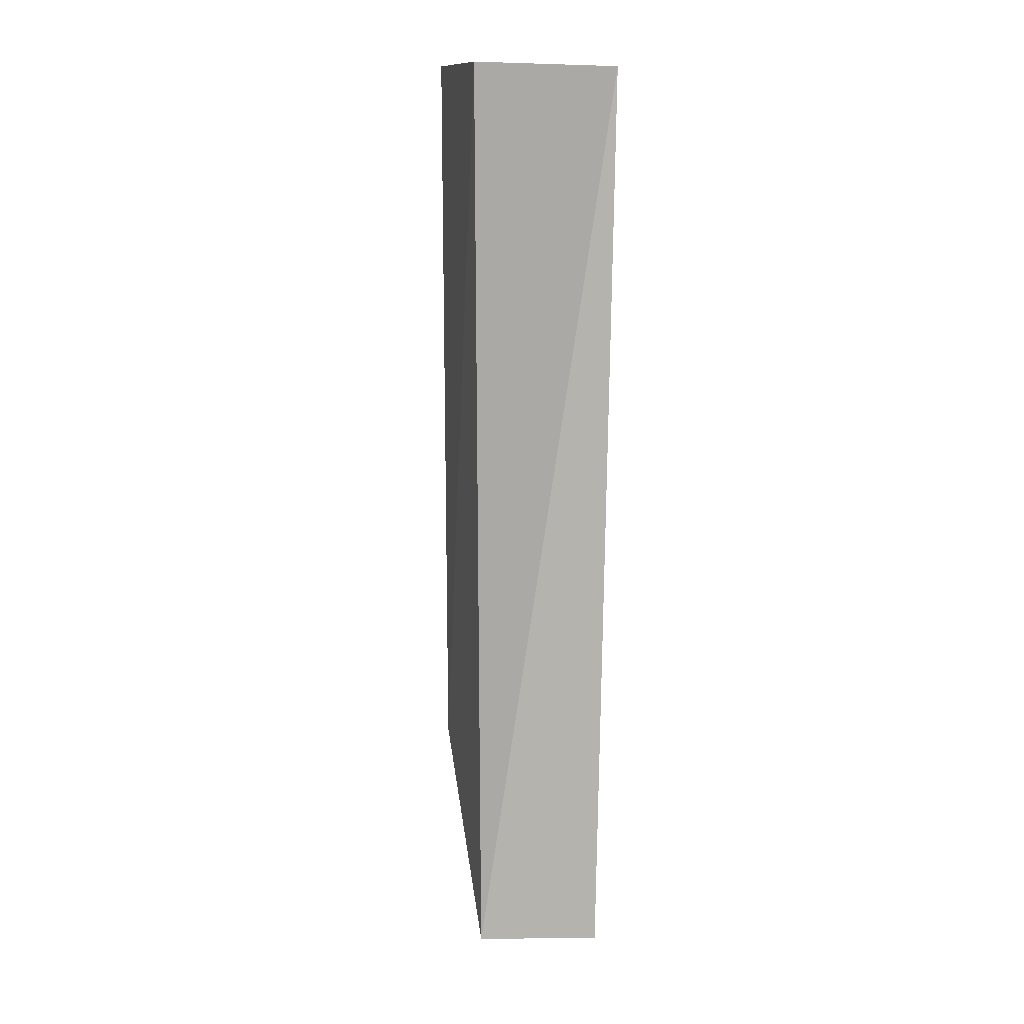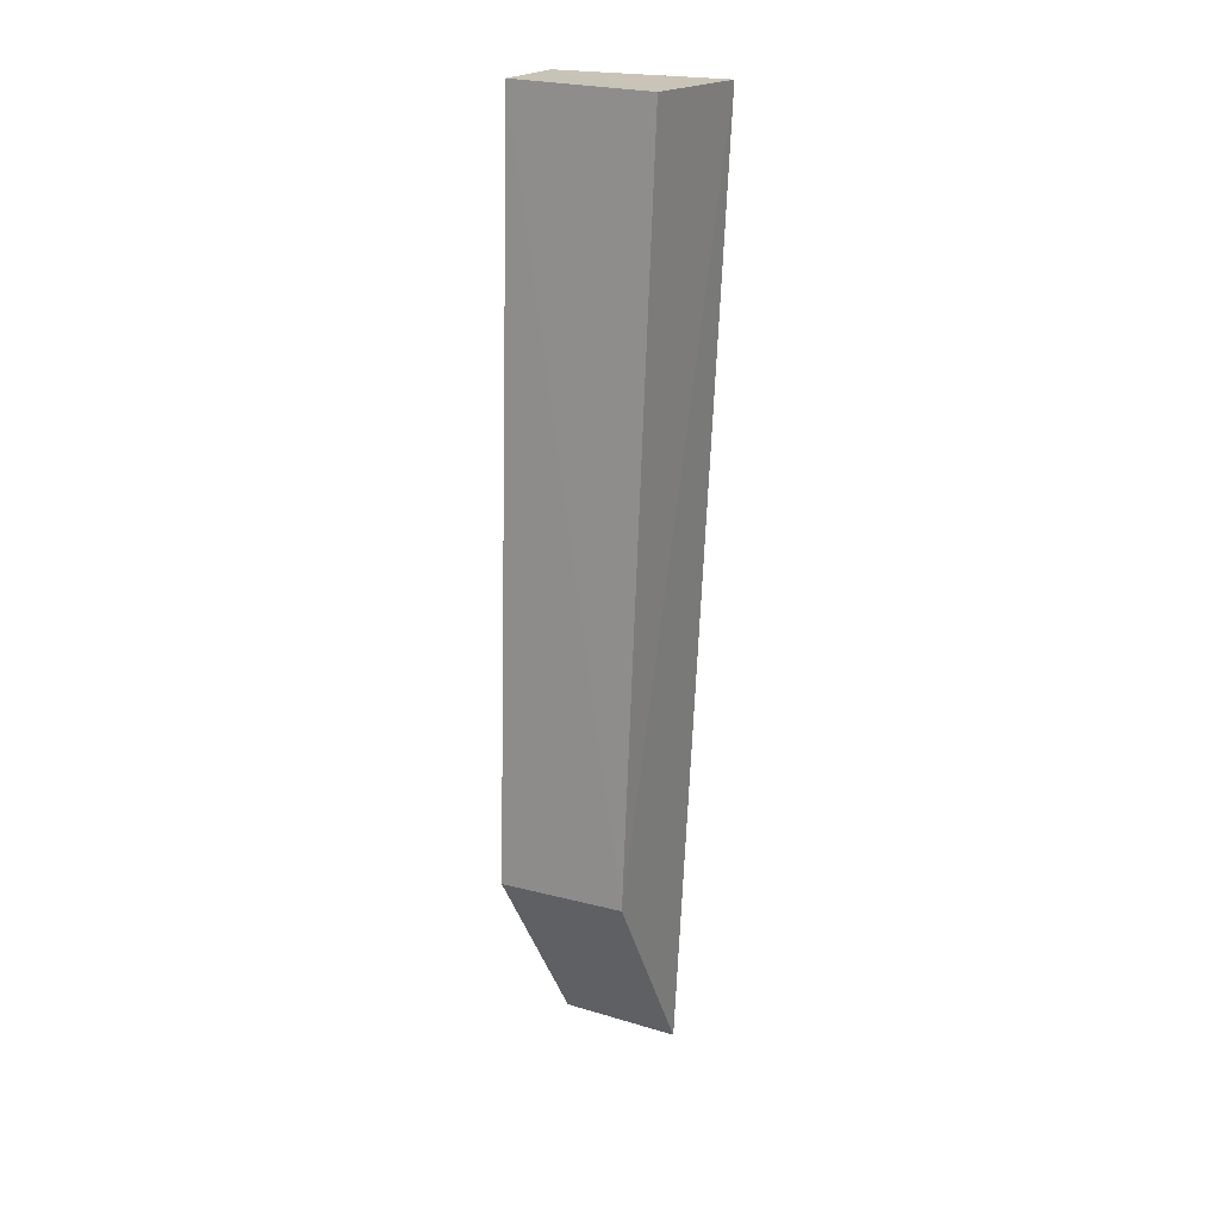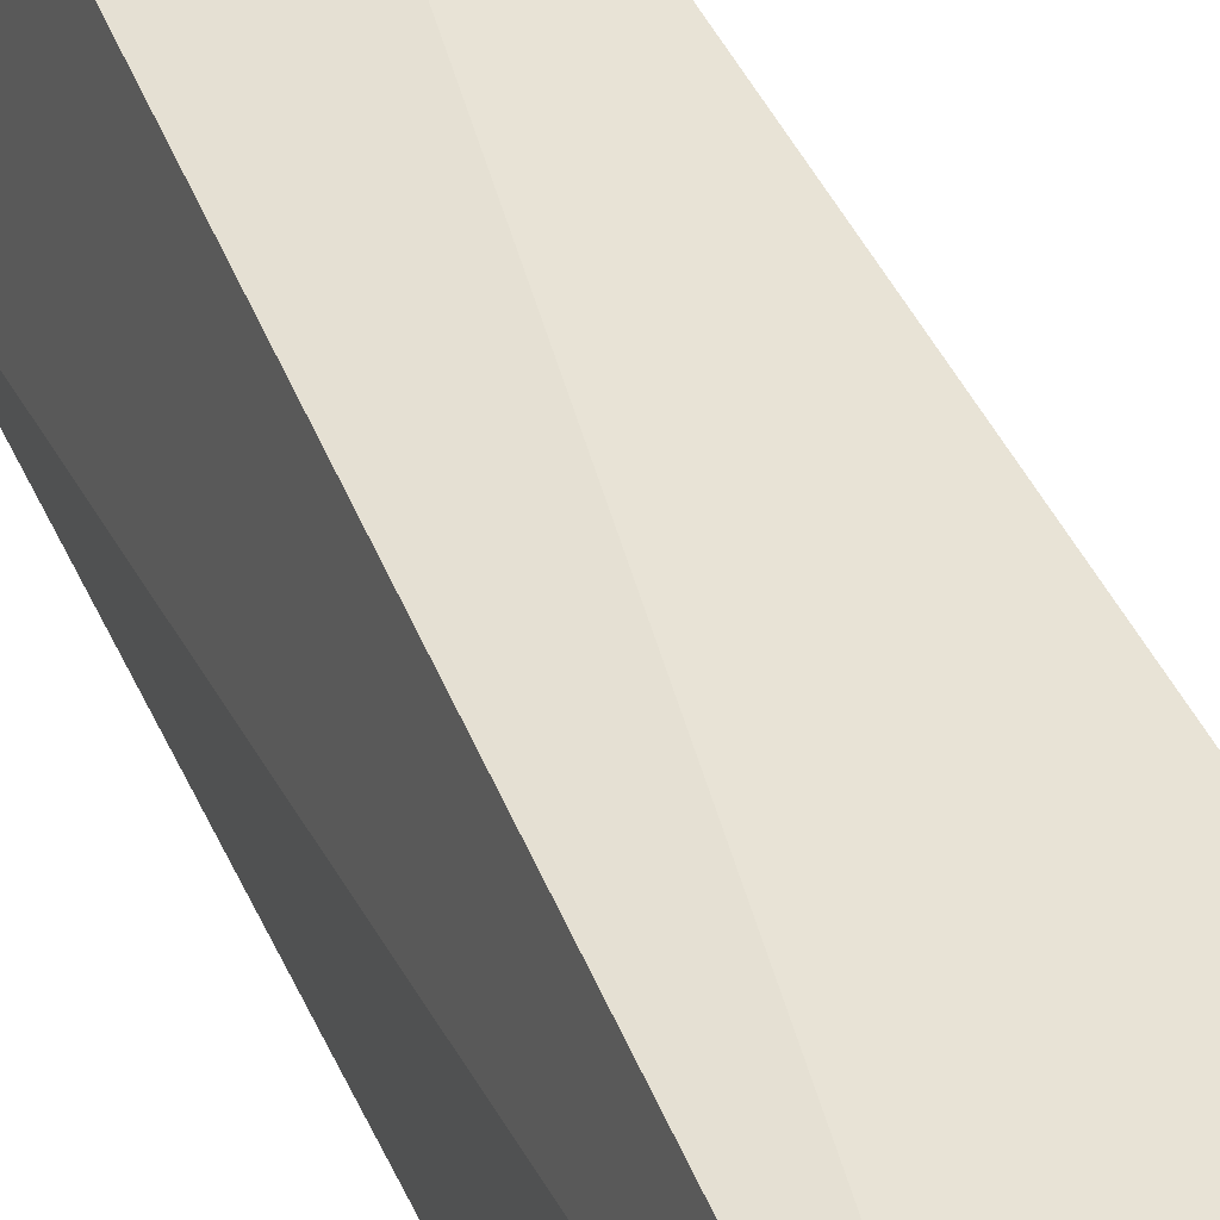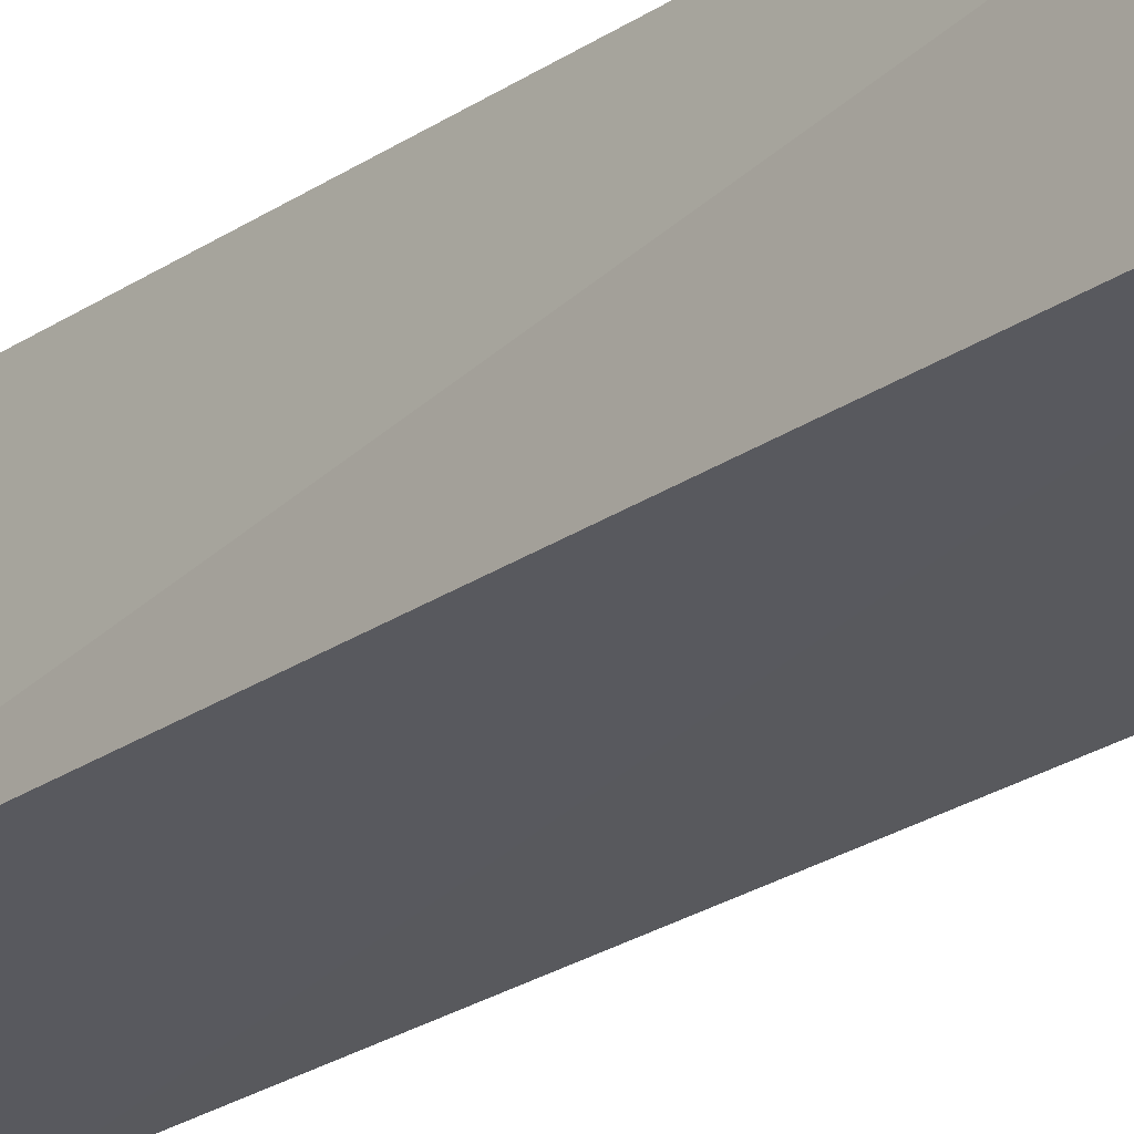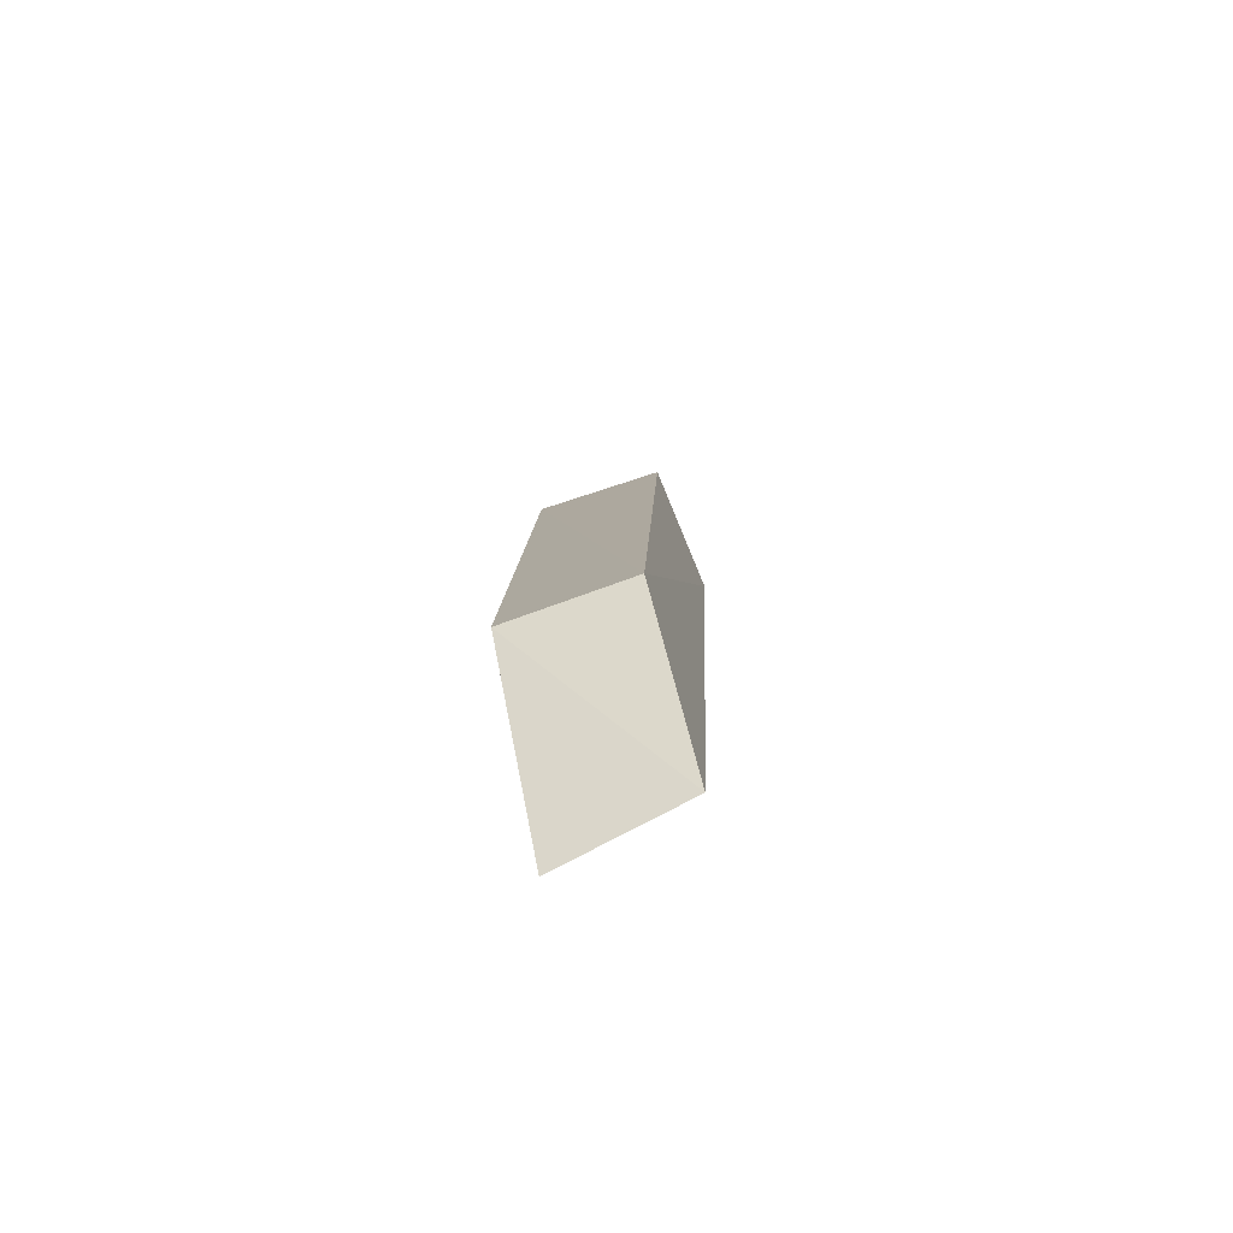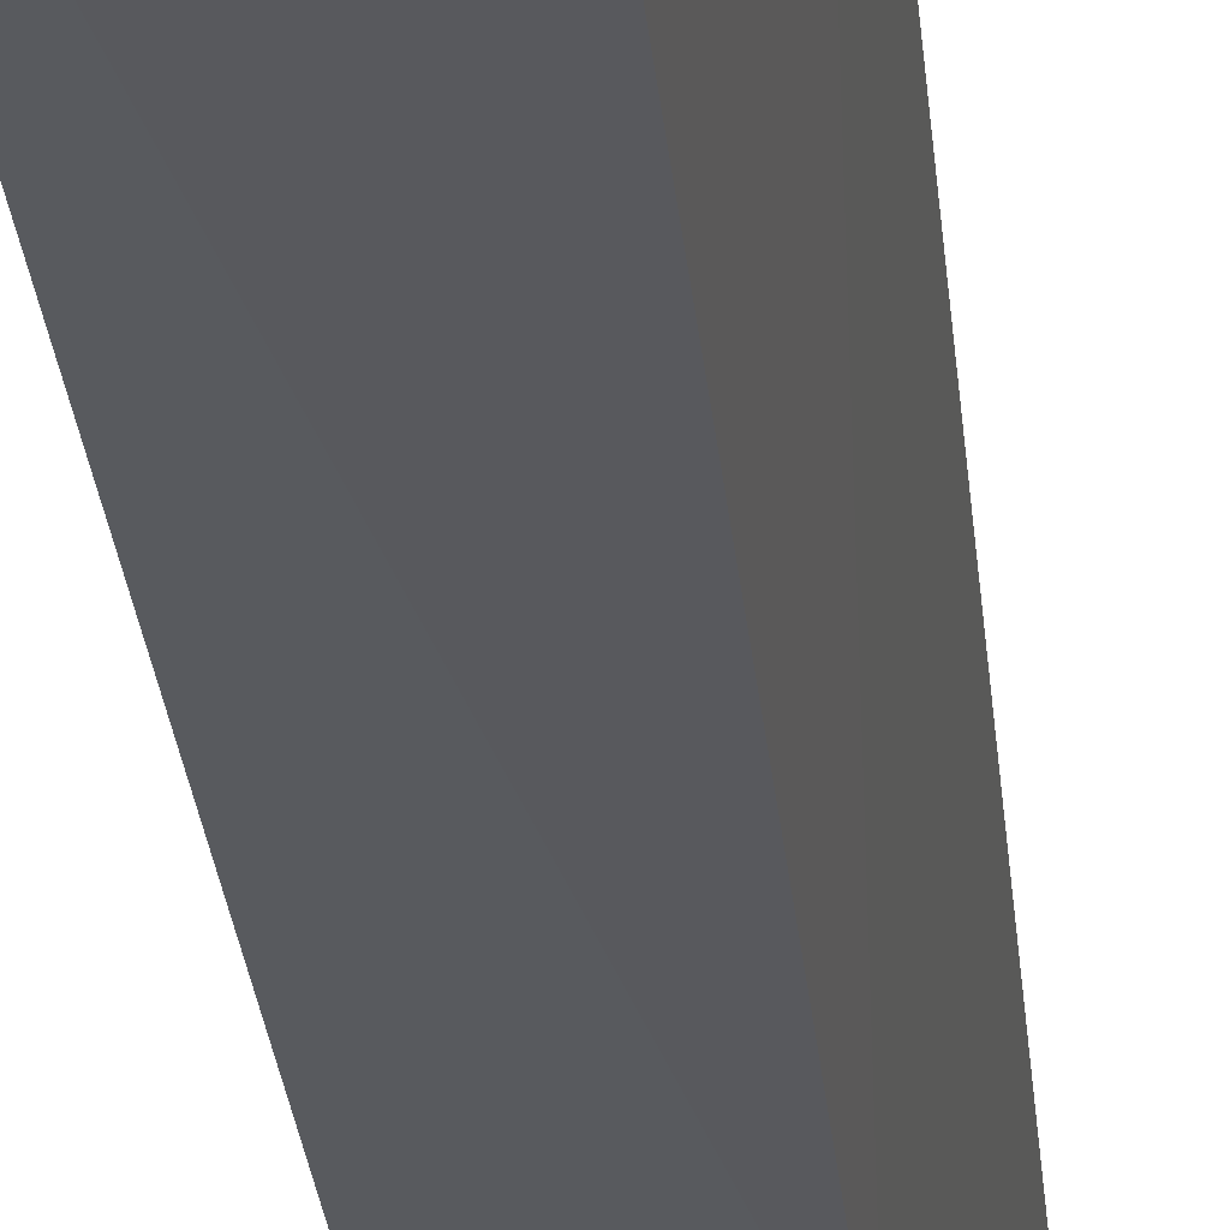
<metadata>
{"format":"obj","ext":"obj","renderer":"f3d","projection":"perspective","resolution":1024,"background":"white","views":[{"elev":9.4,"azim":-31.9,"up":"+Y"},{"elev":22.0,"azim":-167.1,"up":"+Y"},{"elev":45.1,"azim":158.9,"up":"+Z"},{"elev":-20.8,"azim":140.0,"up":"+Z"},{"elev":-77.8,"azim":-173.8,"up":"+Y"},{"elev":-28.2,"azim":-172.8,"up":"+Z"}]}
</metadata>
<code>
o Cube.007_Cube.011
v -0.1432 -2.358 0.8798
v 0.01277 -1.181 0.2055
v 0.7166 -1.196 0.3714
v 0.547 -2.413 1.138
v -0.3331 2.995 1.148
v -0.1077 3.034 0.3797
v 0.6587 3.05 0.542
v 0.6101 3.007 1.213
f 1 3 4
f 8 6 5
f 5 2 1
f 2 7 3
f 3 8 4
f 1 8 5
f 1 2 3
f 8 7 6
f 5 6 2
f 2 6 7
f 3 7 8
f 1 4 8

</code>
